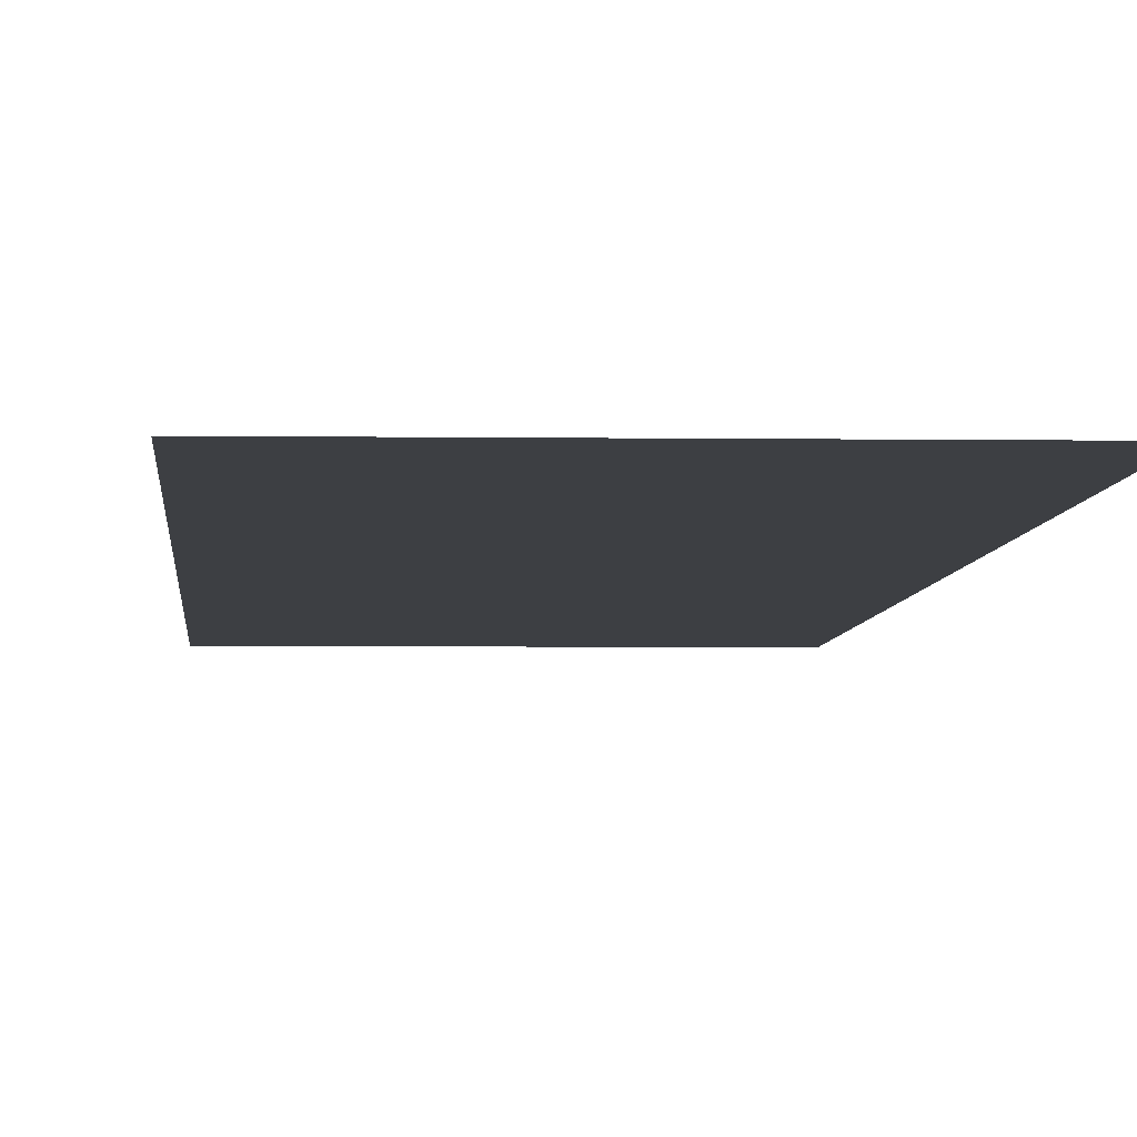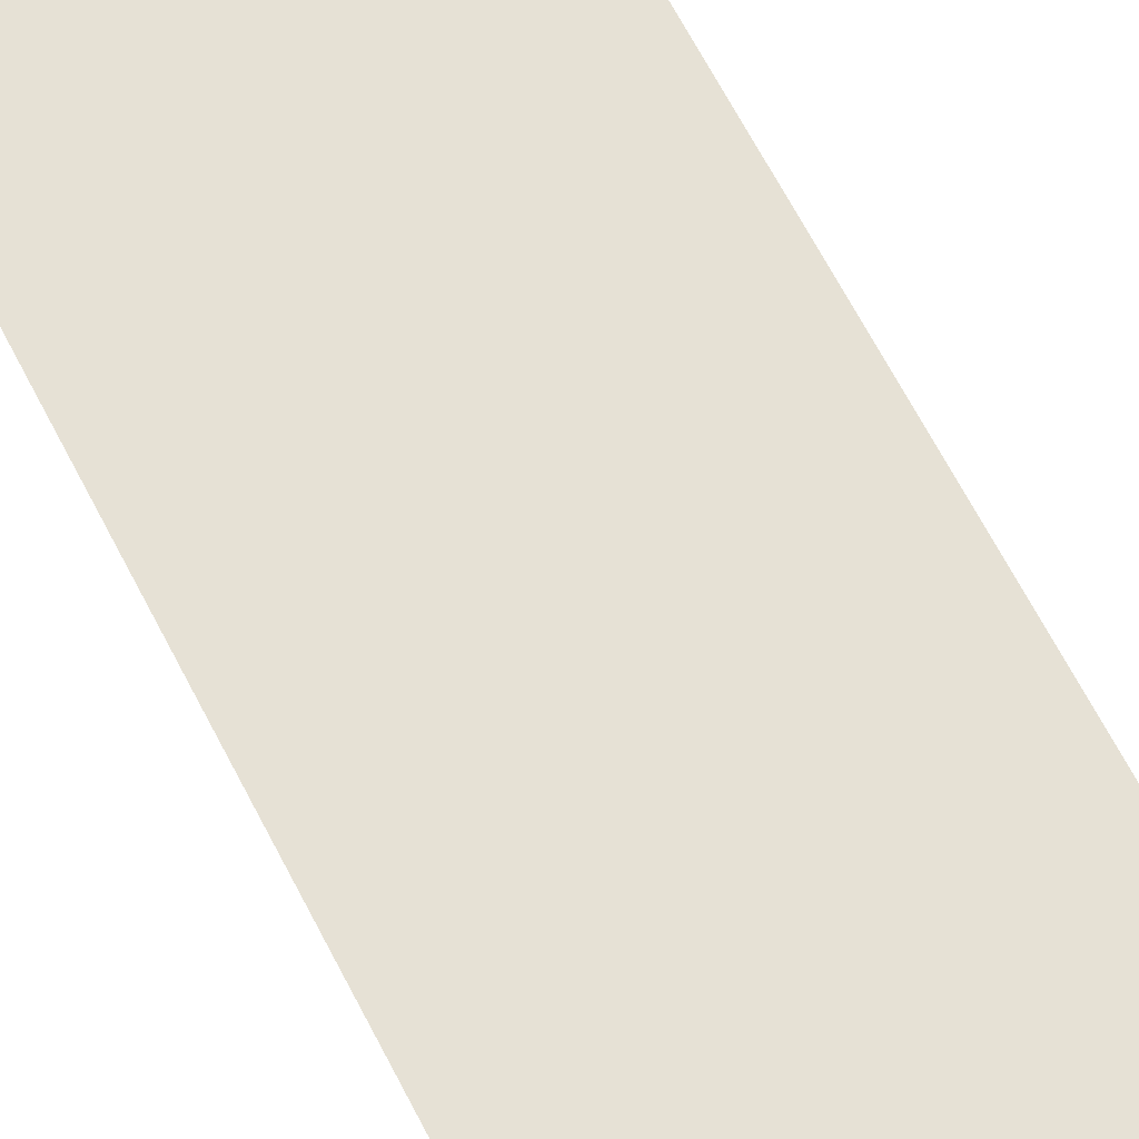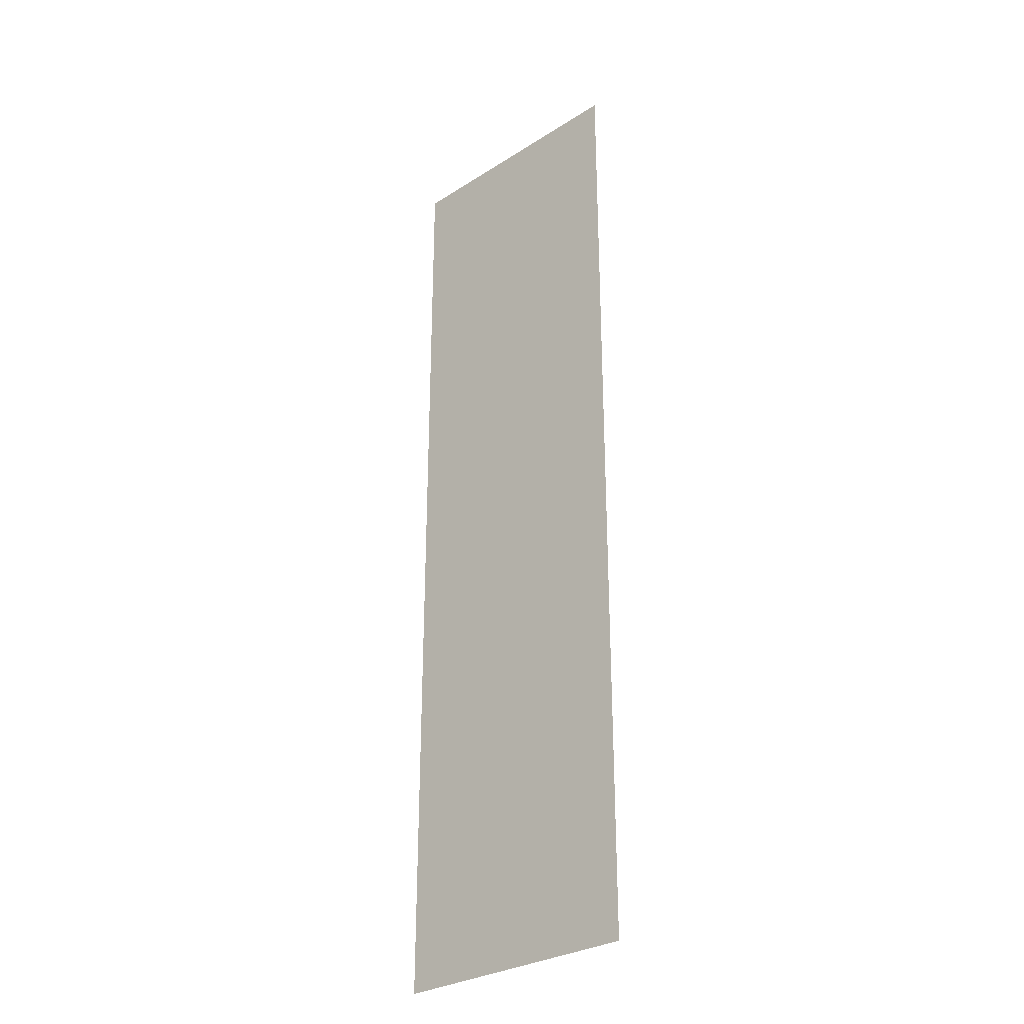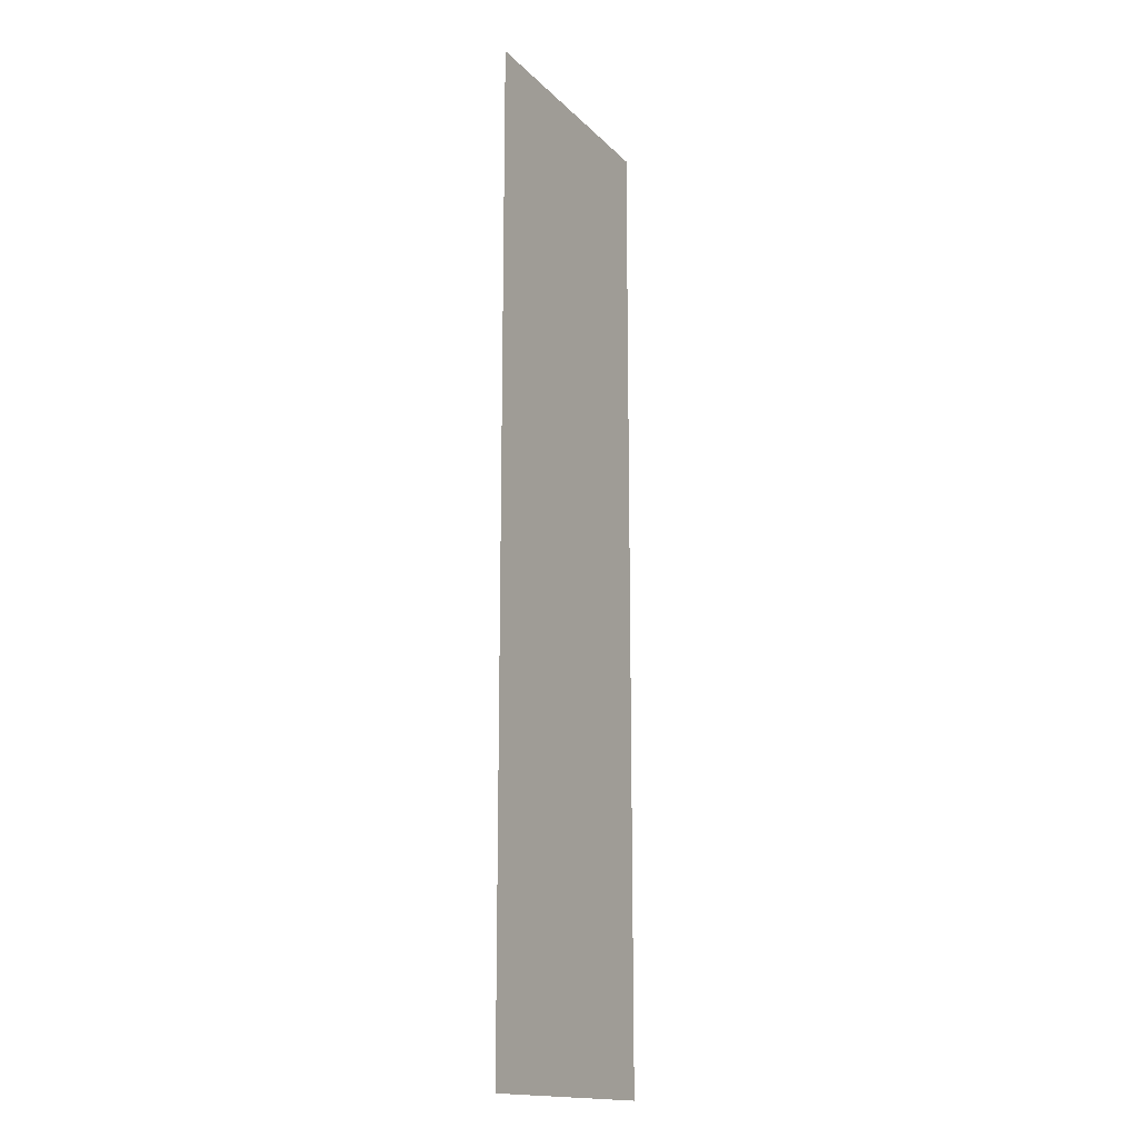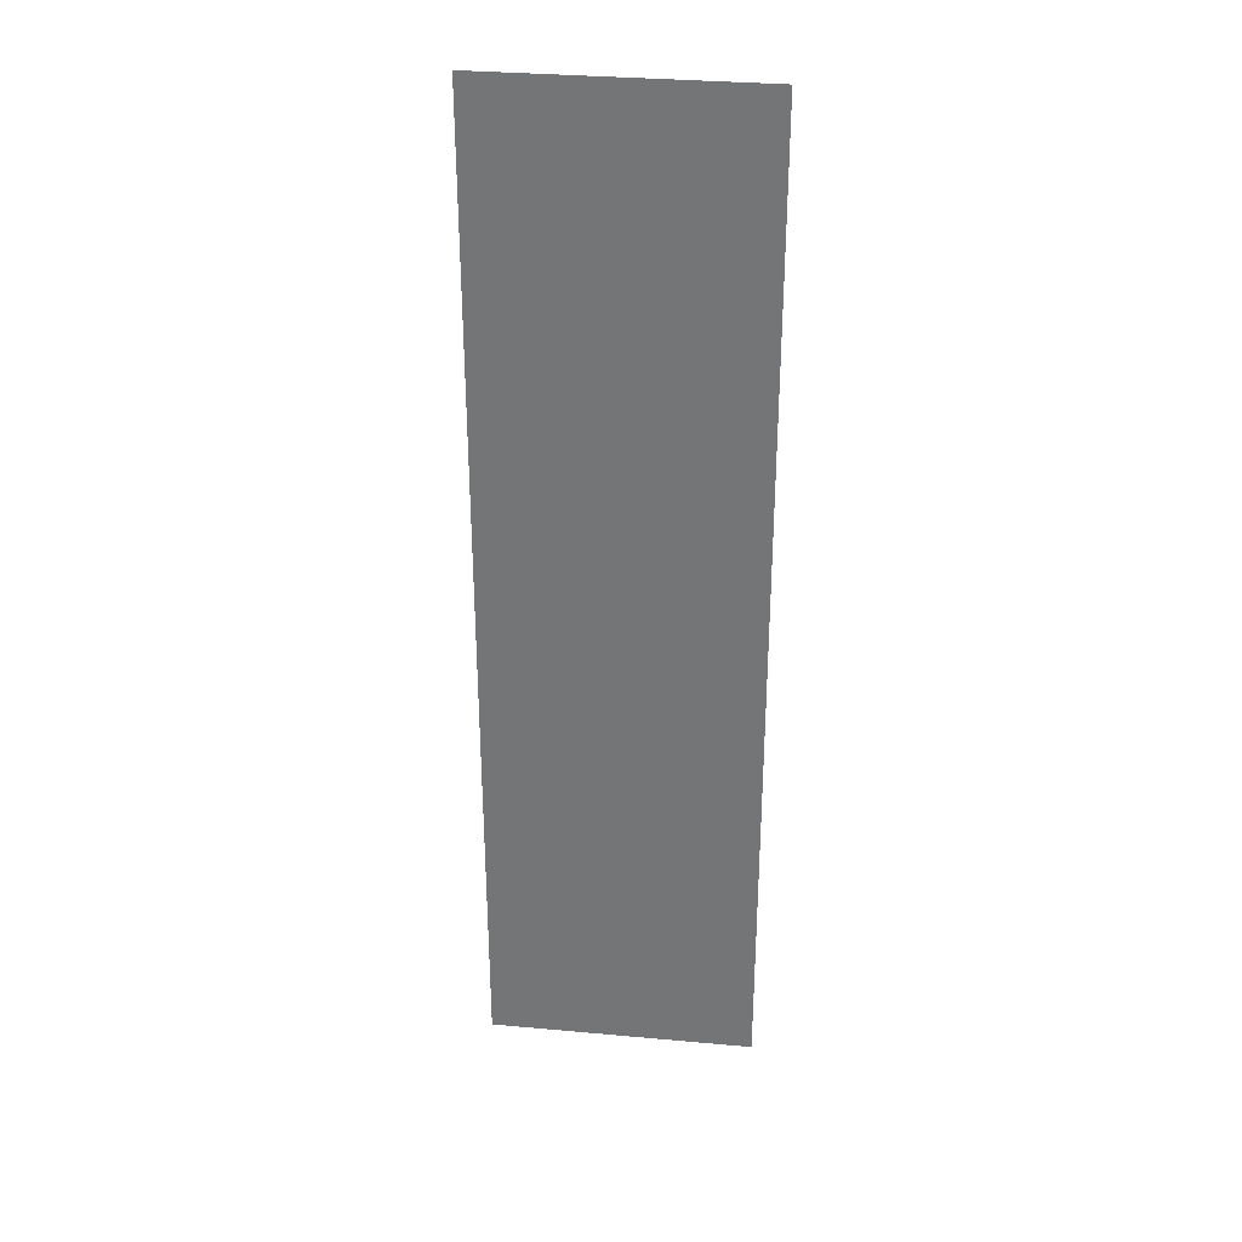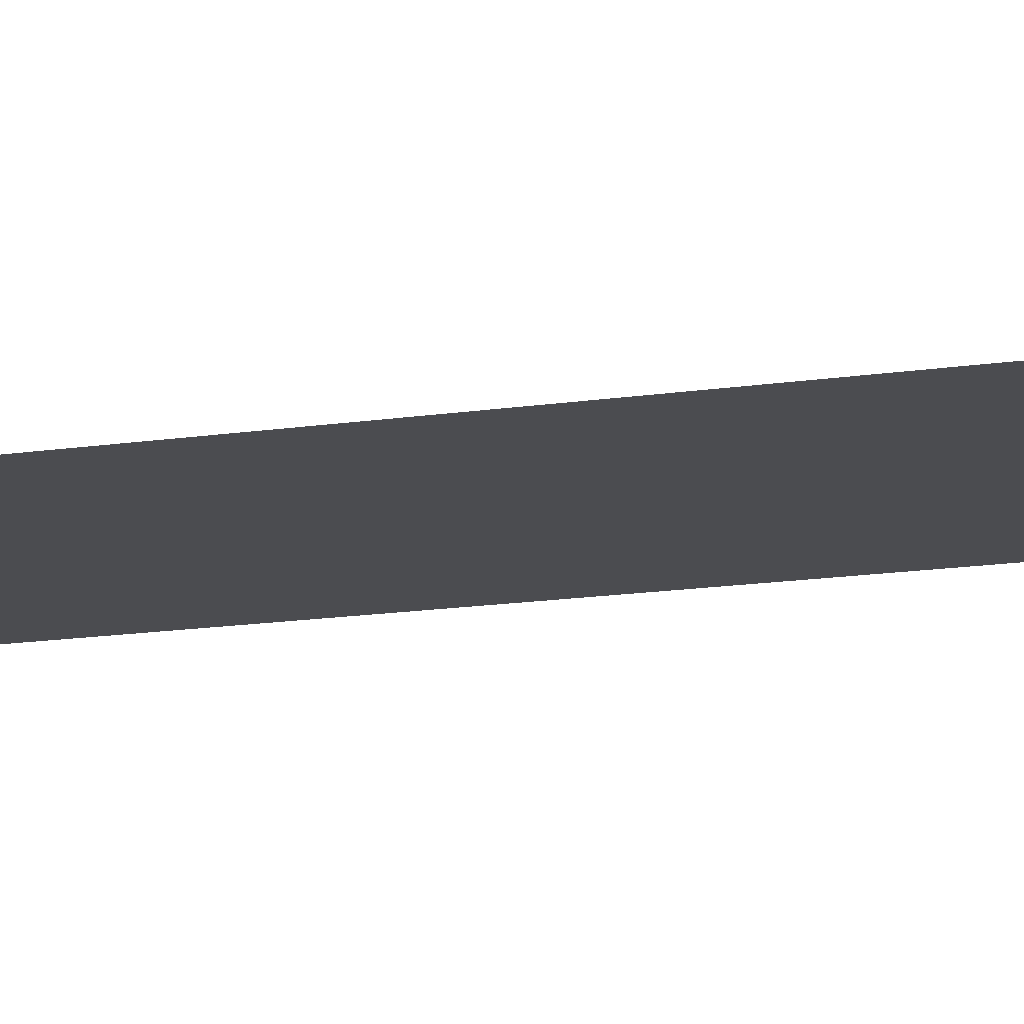
<metadata>
{"format":"obj","ext":"obj","renderer":"f3d","projection":"perspective","resolution":1024,"background":"white","views":[{"elev":-3.8,"azim":-3.1,"up":"+Y"},{"elev":64.5,"azim":153.0,"up":"+Y"},{"elev":-29.7,"azim":-137.1,"up":"+Z"},{"elev":-16.1,"azim":118.3,"up":"+Z"},{"elev":32.6,"azim":-172.8,"up":"+Z"},{"elev":-15.2,"azim":108.1,"up":"+Y"}]}
</metadata>
<code>
v  -8.5 0 27.43
v  -8.5 0 32
v  8.5 0 32
v  8.5 0 27.43
v  8.5 0 22.86
v  -8.5 0 22.86
v  8.5 0 18.29
v  -8.5 0 18.29
v  8.5 0 13.72
v  -8.5 0 13.72
v  8.5 0 9.148
v  -8.5 0 9.148
v  8.5 0 4.576
v  -8.5 0 4.576
v  8.5 0 0.0047
v  -8.5 0 0.0047
v  8.5 0 -4.567
v  -8.5 0 -4.567
v  8.5 0 -9.138
v  -8.5 0 -9.138
v  8.5 0 -13.71
v  -8.5 0 -13.71
v  8.5 0 -18.28
v  -8.5 0 -18.28
v  8.5 0 -22.85
v  -8.5 0 -22.85
v  8.5 0 -27.43
v  -8.5 0 -27.43
v  -8.5 0 -32
v  8.5 0 -32
g Tunnel_Pavement_Steel_Ground
f 1 2 3 4
f 1 4 5 6
f 6 5 7 8
f 8 7 9 10
f 10 9 11 12
f 12 11 13 14
f 14 13 15 16
f 16 15 17 18
f 18 17 19 20
f 20 19 21 22
f 22 21 23 24
f 24 23 25 26
f 26 25 27 28
f 29 28 27 30

</code>
